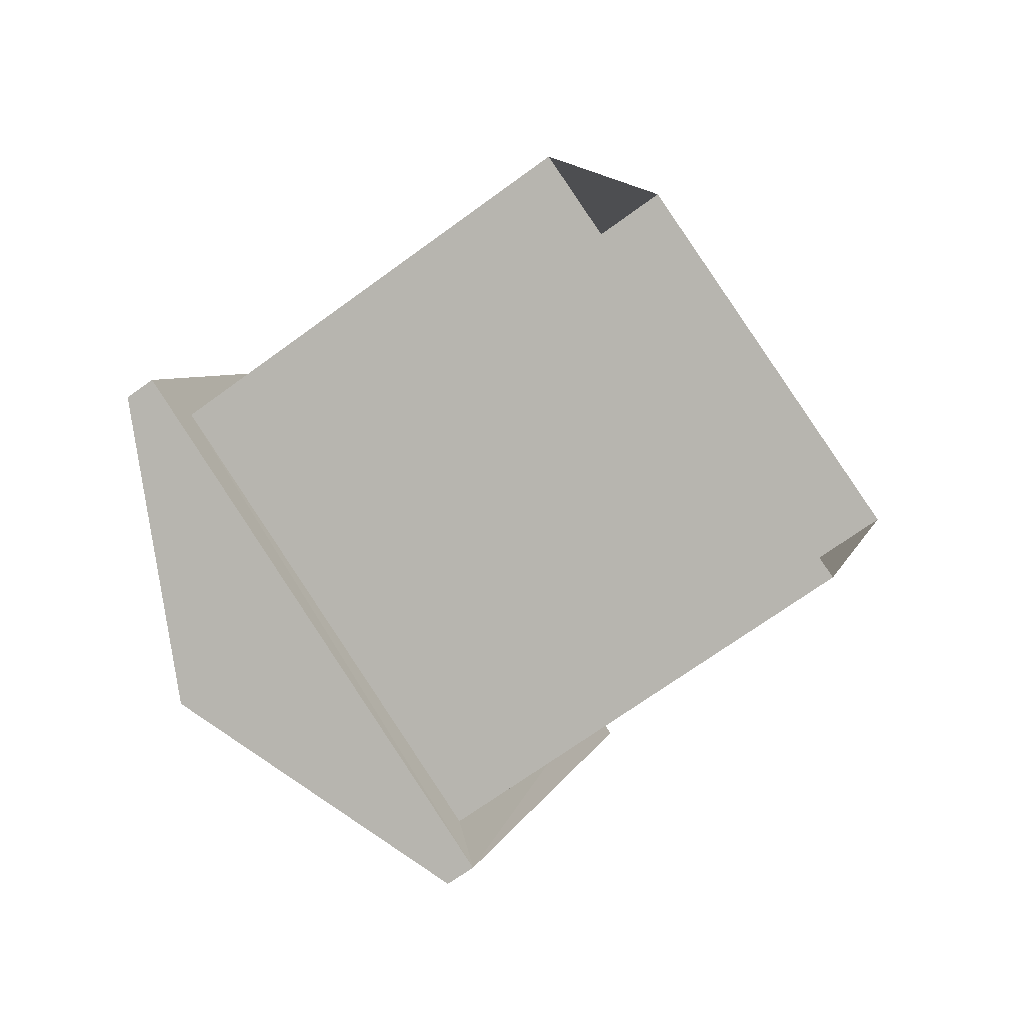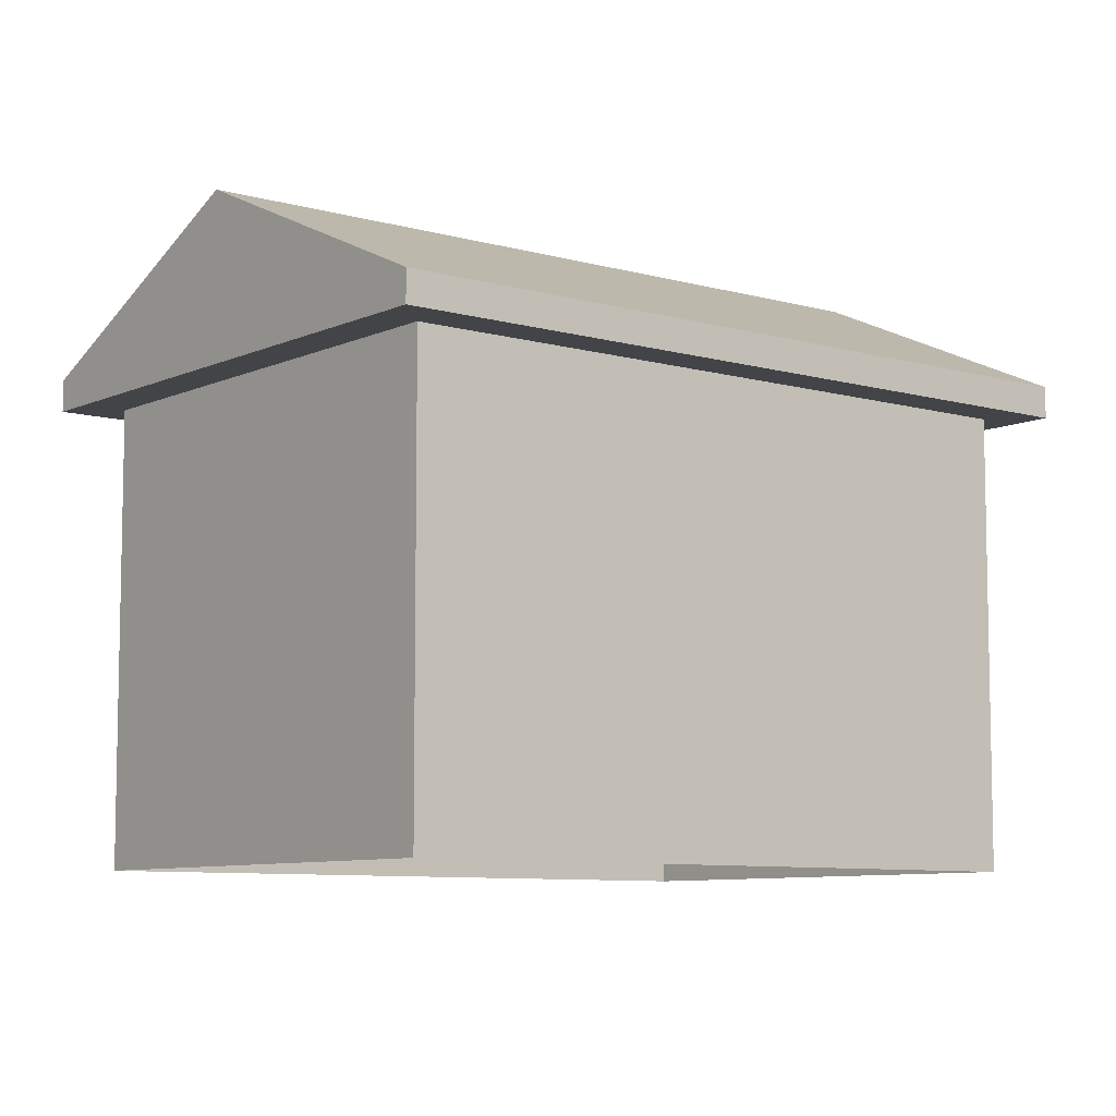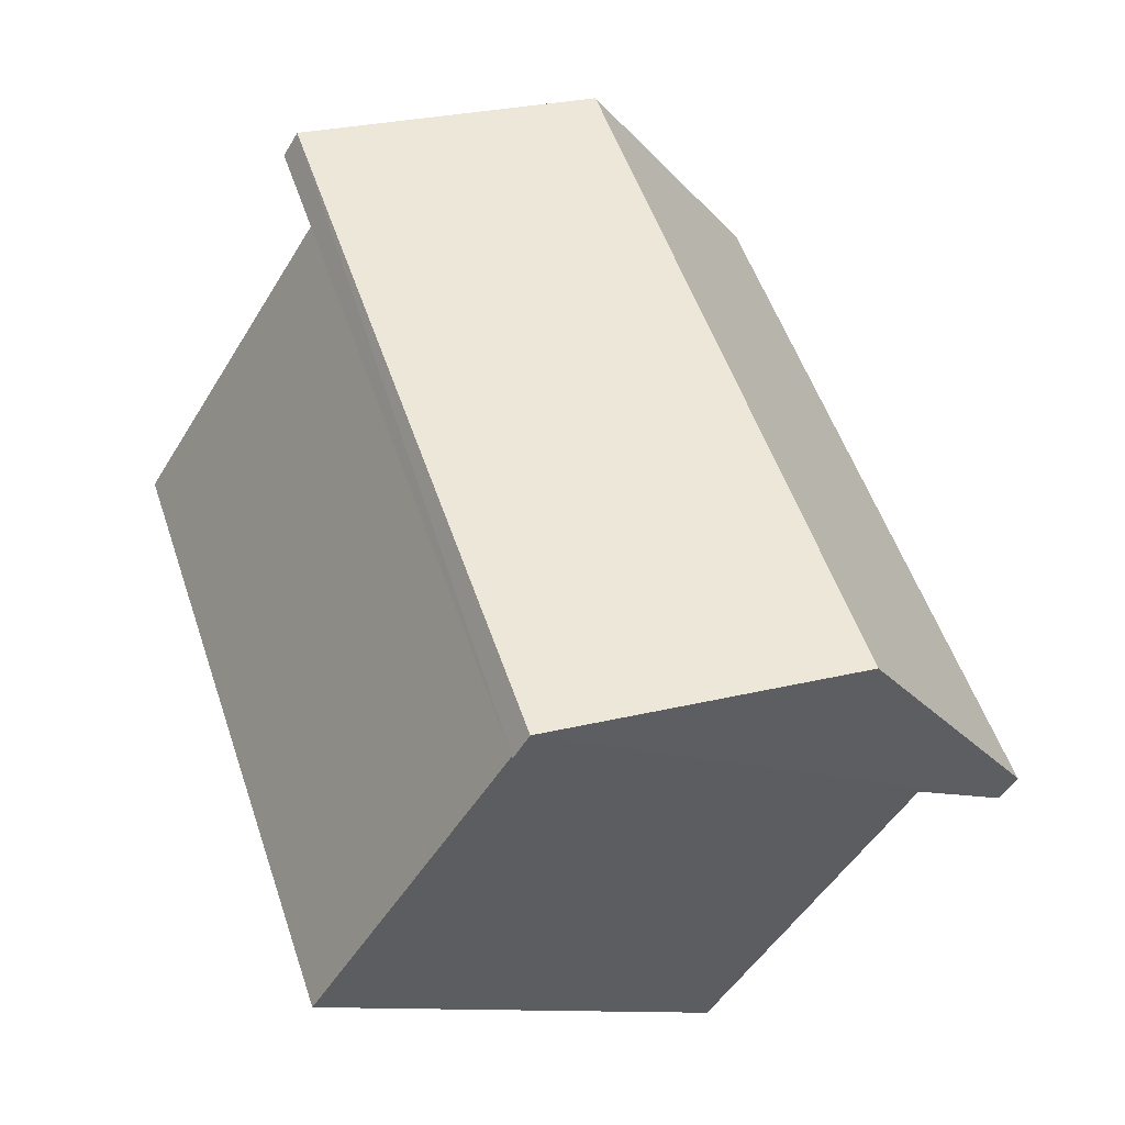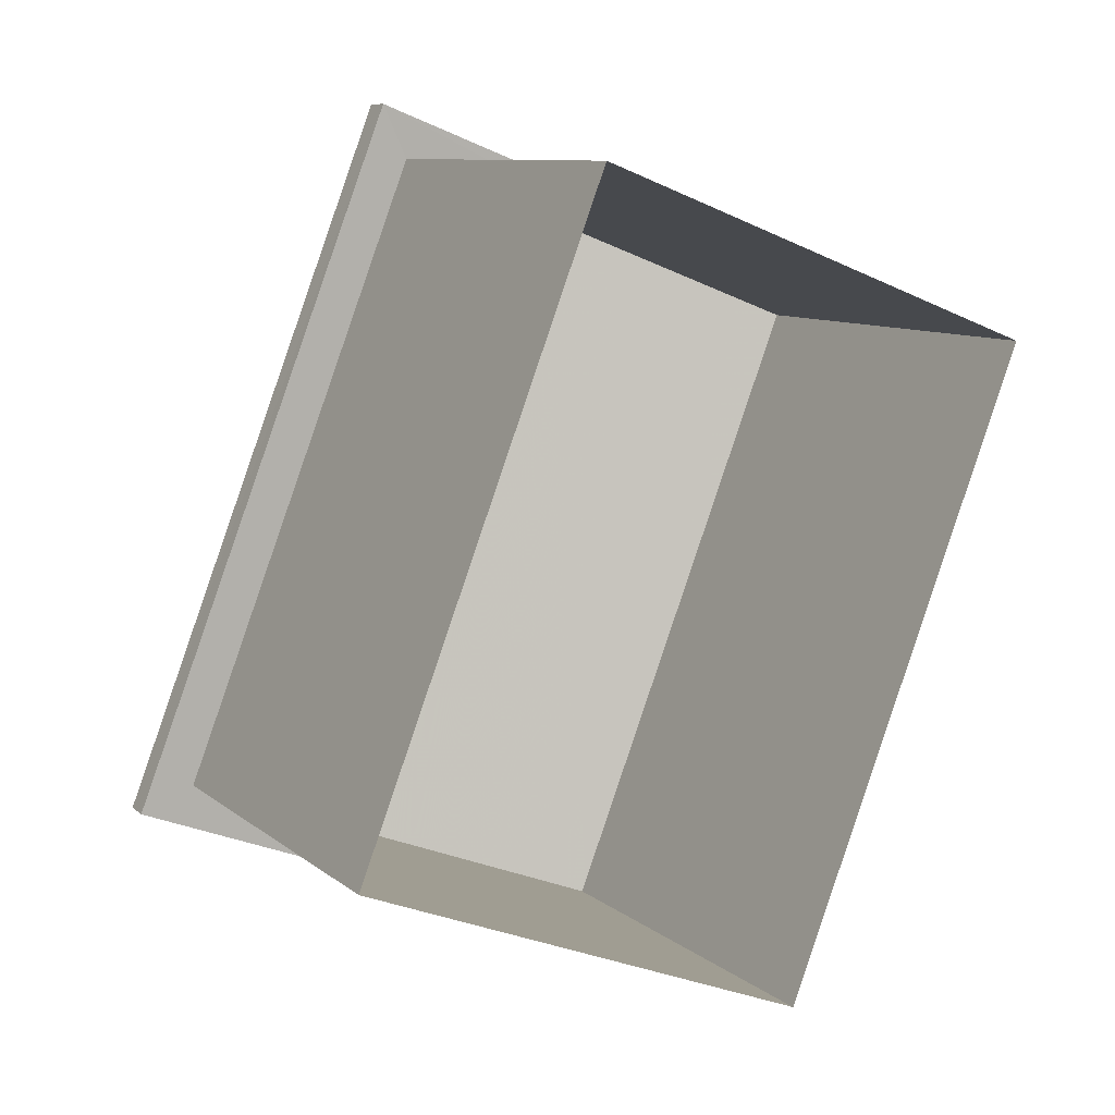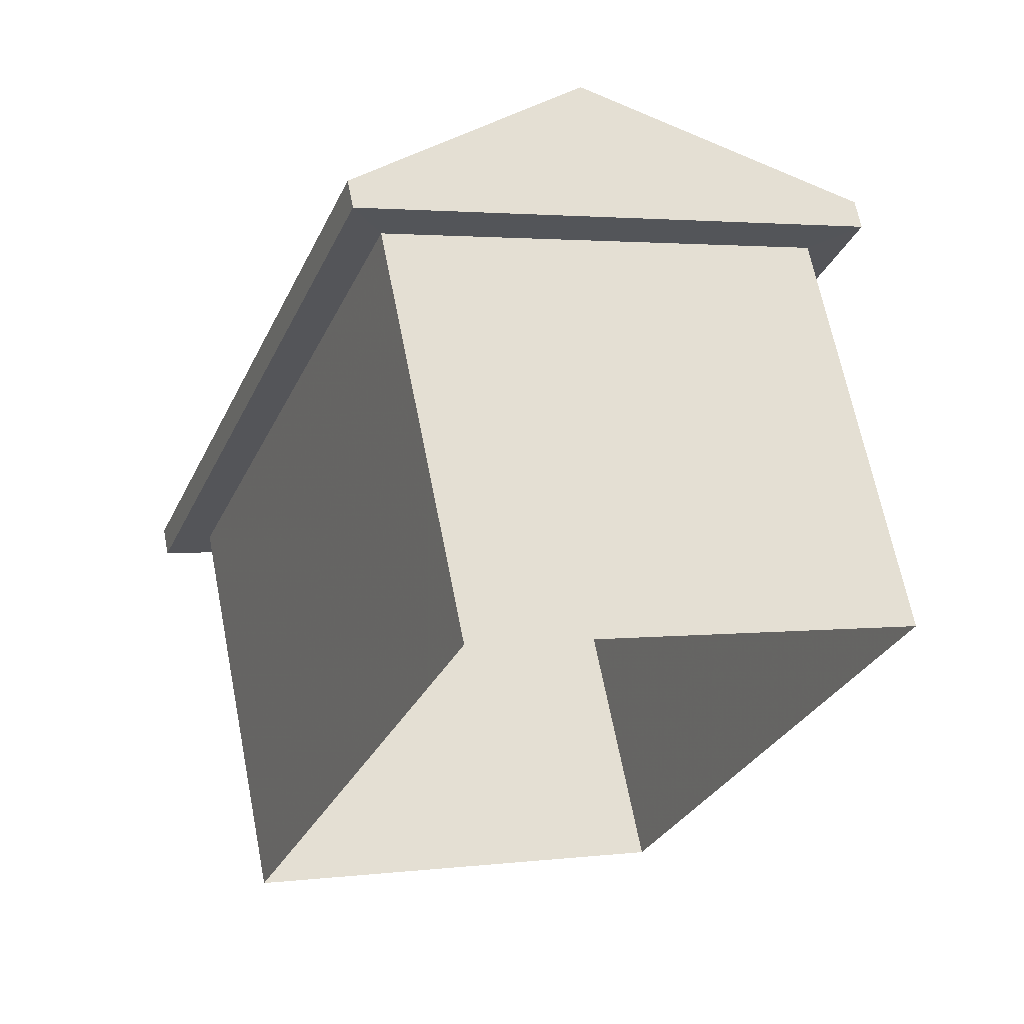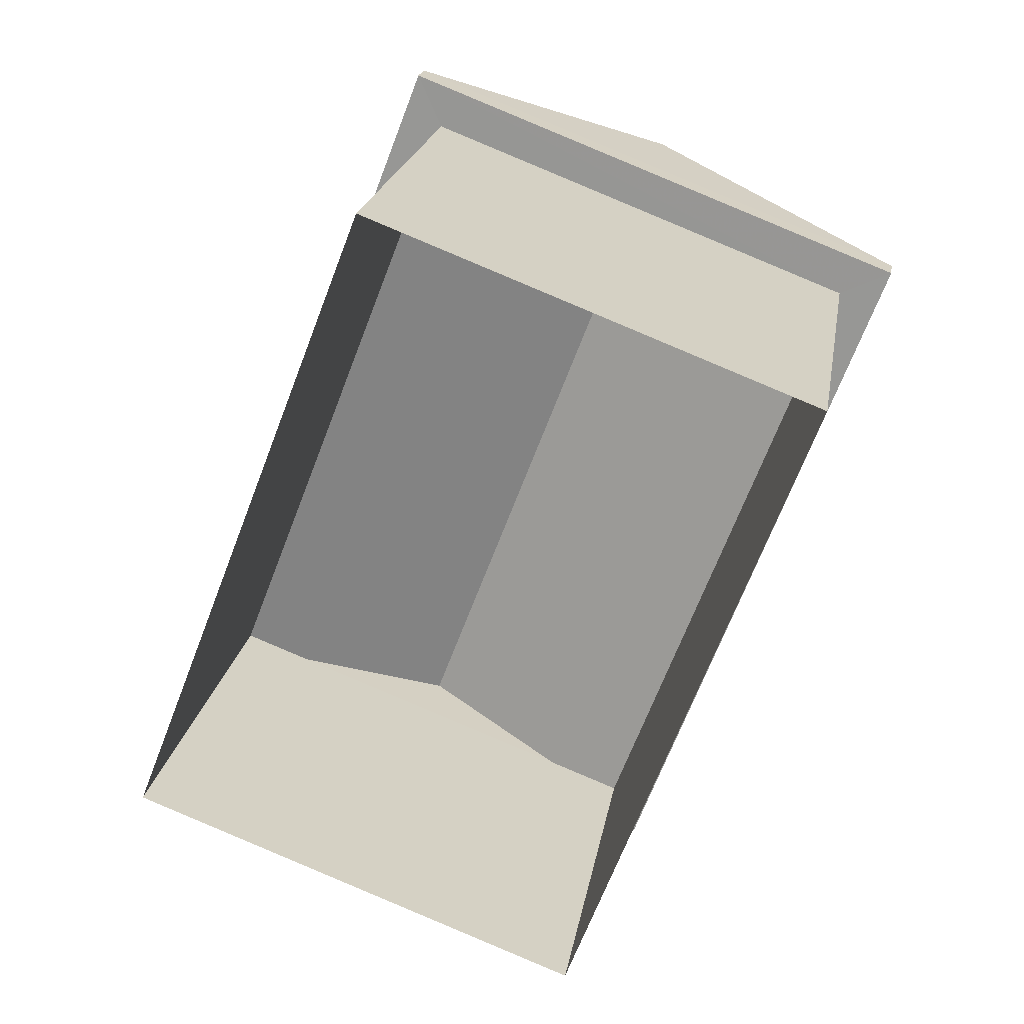
<metadata>
{"format":"obj","ext":"obj","renderer":"f3d","projection":"perspective","resolution":1024,"background":"white","views":[{"elev":-68.2,"azim":126.4,"up":"+Y"},{"elev":-8.1,"azim":-107.5,"up":"+Z"},{"elev":-48.7,"azim":-29.7,"up":"+Y"},{"elev":9.0,"azim":153.0,"up":"+Y"},{"elev":65.7,"azim":168.9,"up":"+Y"},{"elev":20.1,"azim":-171.0,"up":"+Y"}]}
</metadata>
<code>
v -8.836e+04 -1.008e+05 2.163
v -8.837e+04 -1.008e+05 2.165
v -8.837e+04 -1.008e+05 2.163
v -8.836e+04 -1.008e+05 2.164
v -8.836e+04 -1.008e+05 5.75
v -8.837e+04 -1.008e+05 5.75
v -8.836e+04 -1.008e+05 5.75
v -8.837e+04 -1.008e+05 5.748
v -8.836e+04 -1.008e+05 5.748
v -8.837e+04 -1.008e+05 5.748
v -8.836e+04 -1.008e+05 5.748
v -8.837e+04 -1.008e+05 5.75
v -8.837e+04 -1.008e+05 6
v -8.837e+04 -1.008e+05 7.048
v -8.837e+04 -1.008e+05 5.998
v -8.836e+04 -1.008e+05 7.05
v -8.836e+04 -1.008e+05 5.998
v -8.836e+04 -1.008e+05 6
f 1 2 3
f 1 4 2
f 5 6 7
f 8 9 10
f 6 8 10
f 10 9 11
f 7 6 12
f 10 12 6
f 9 7 11
f 9 5 7
f 13 14 15
f 16 14 13
f 14 16 17
f 17 16 18
f 16 13 18
f 14 17 15
f 15 8 6
f 13 15 6
f 17 9 8
f 15 17 8
f 18 5 9
f 17 18 9
f 13 6 5
f 18 13 5
f 11 1 3
f 10 11 3
f 11 4 1
f 11 7 4
f 12 2 4
f 7 12 4
f 10 3 2
f 12 10 2

</code>
